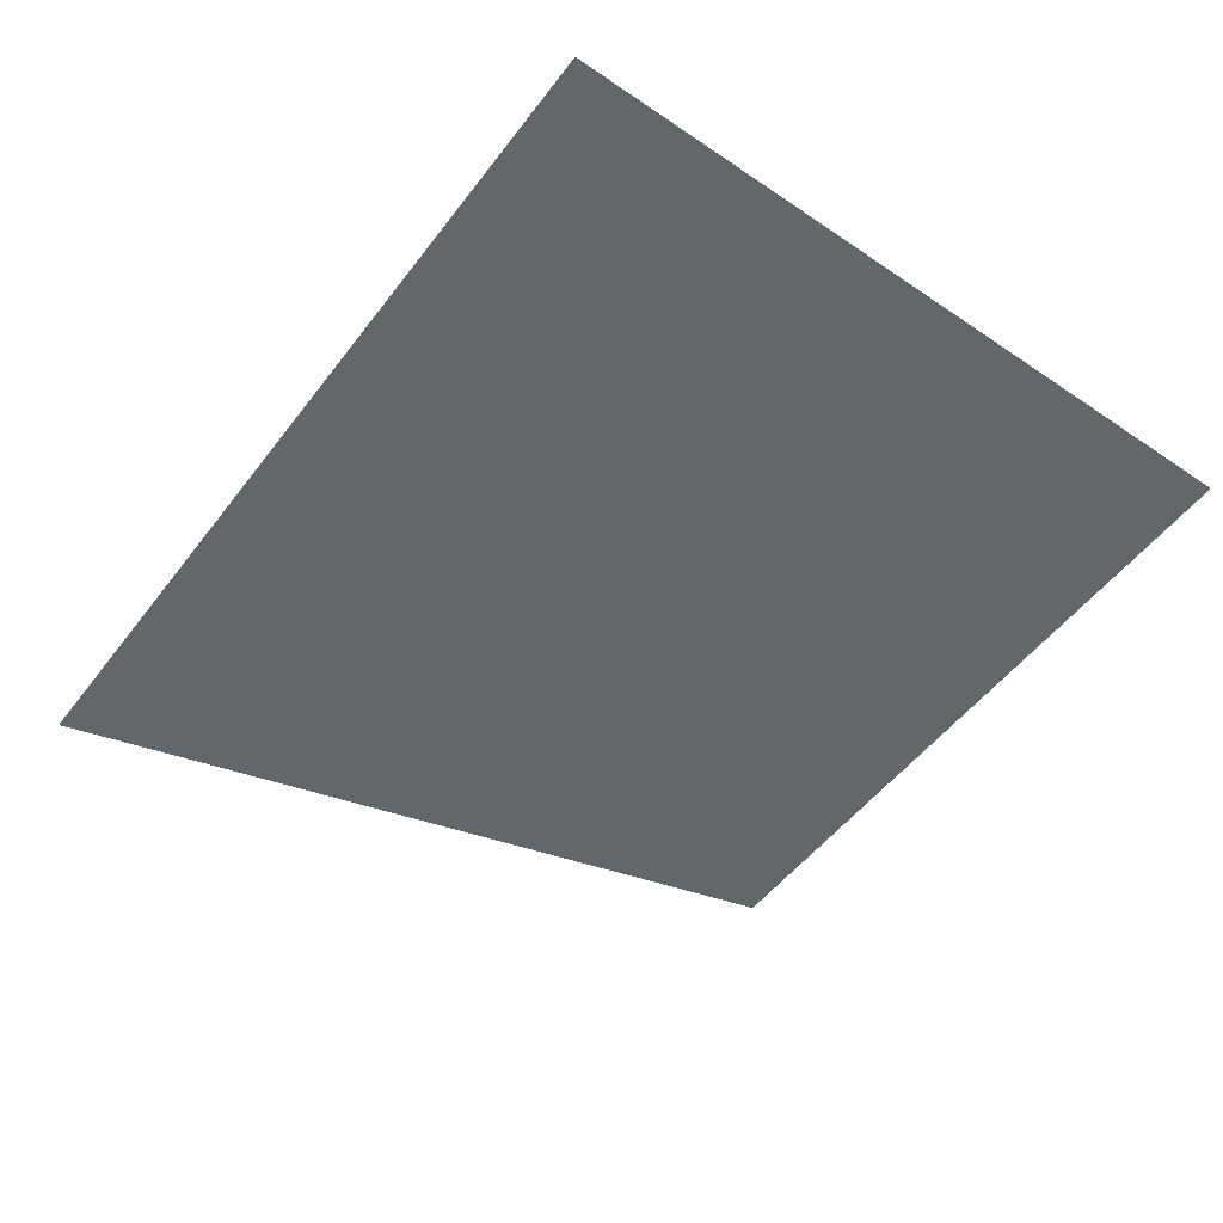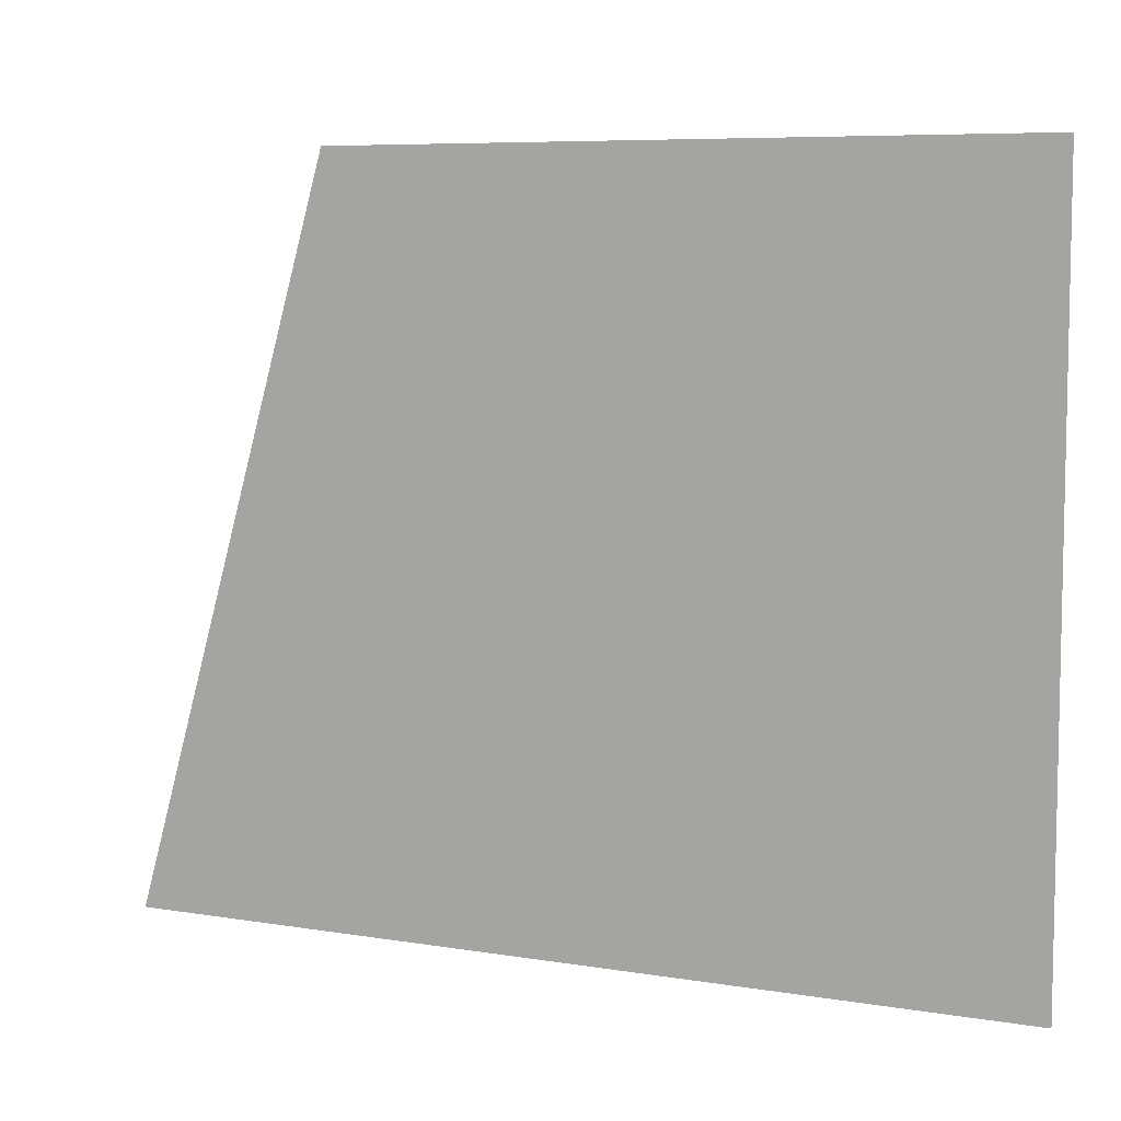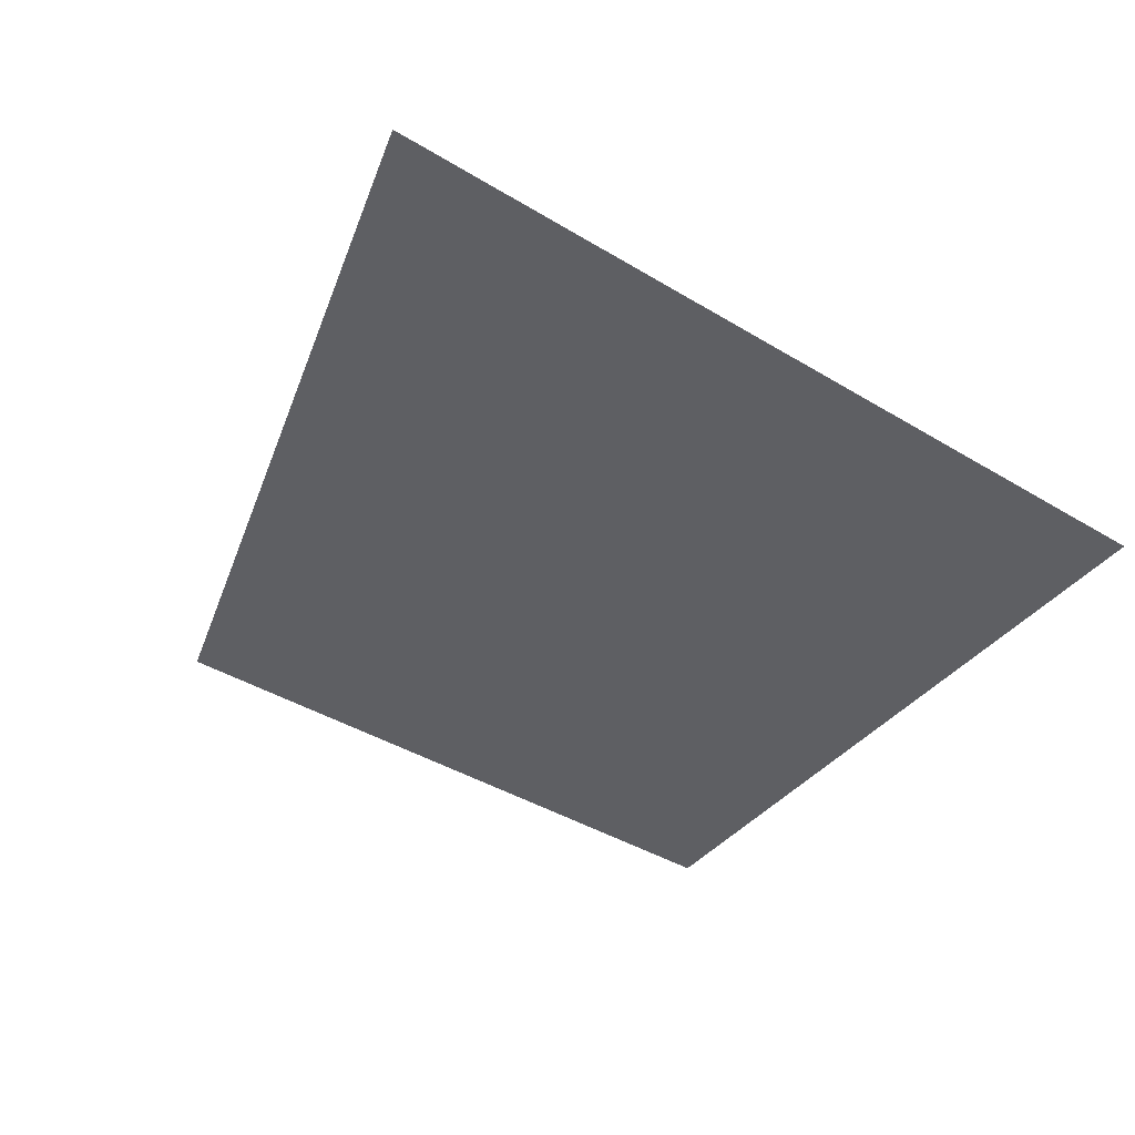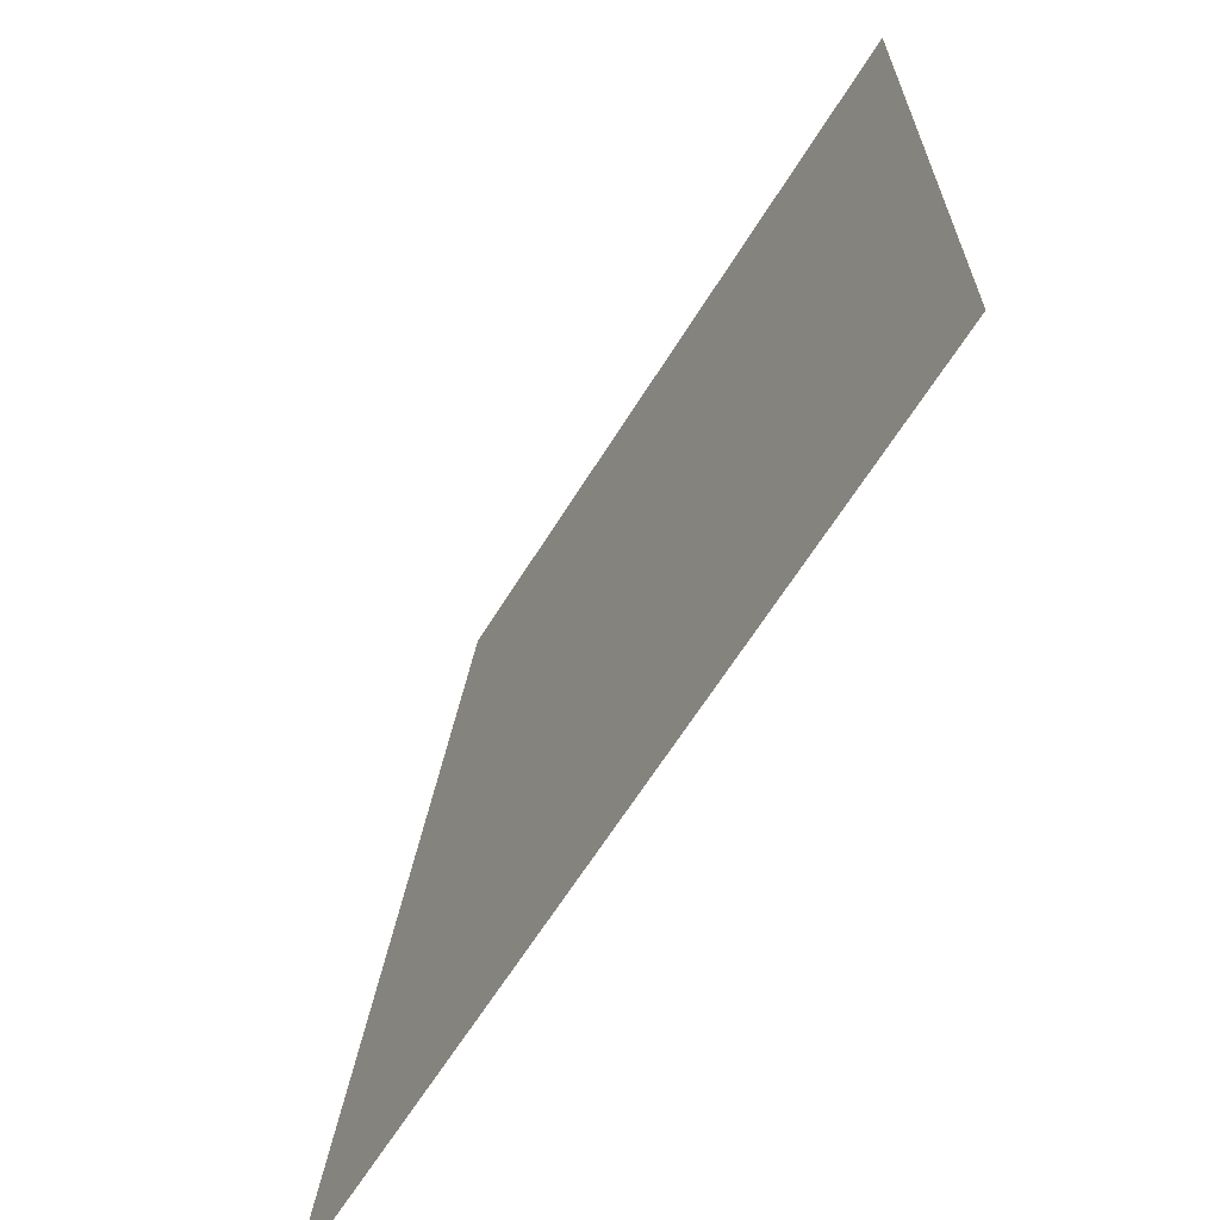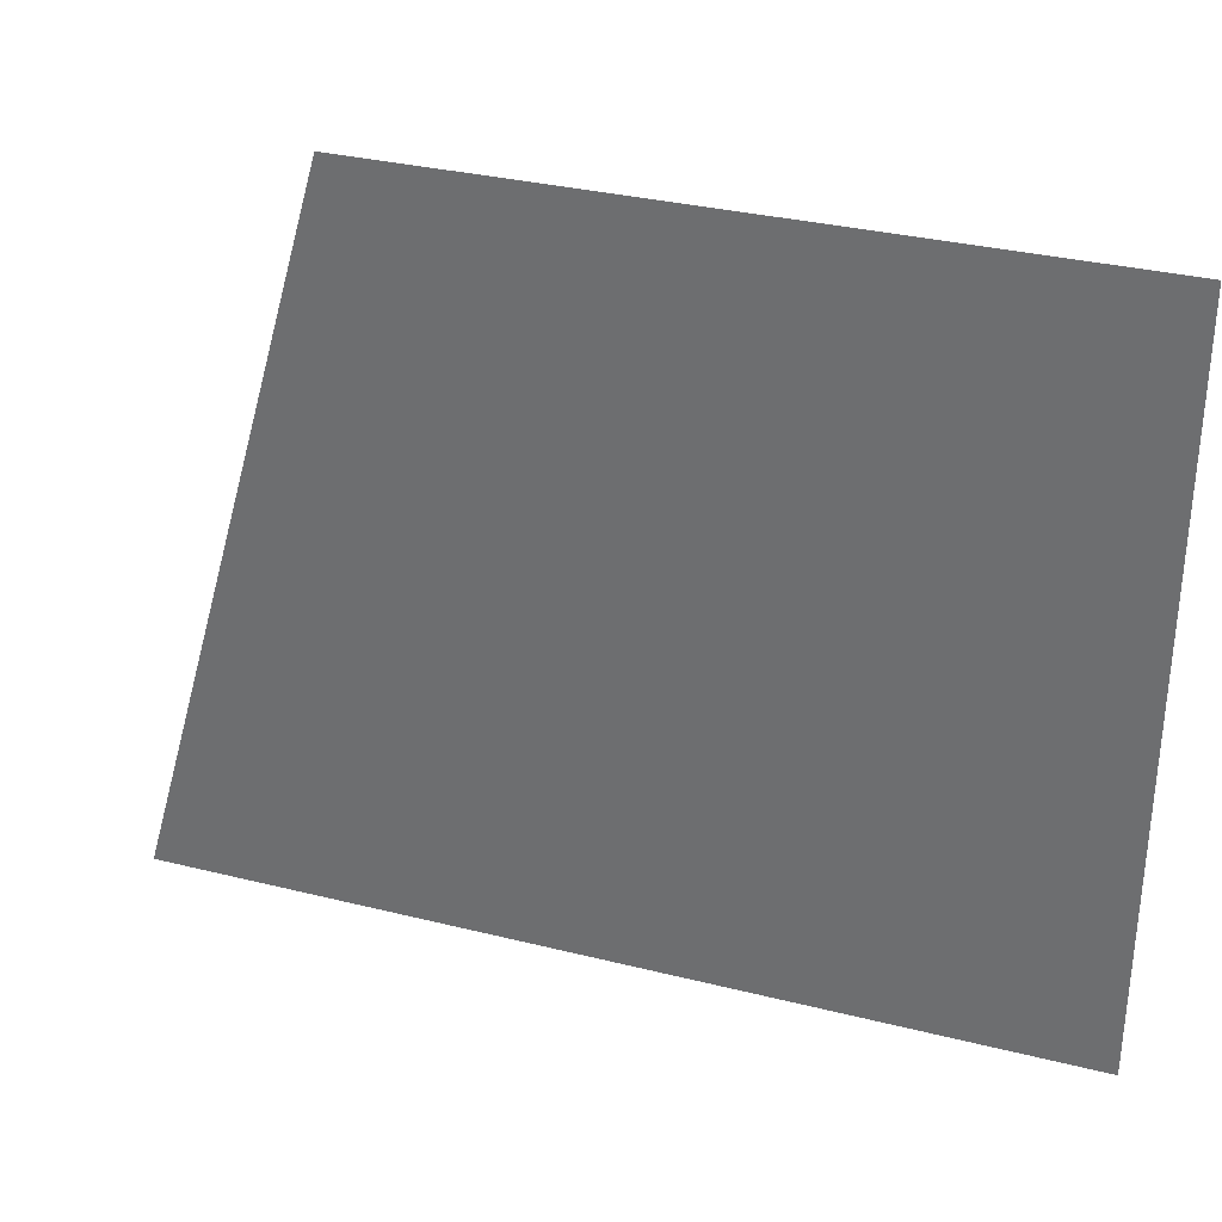
<metadata>
{"format":"obj","ext":"obj","renderer":"f3d","projection":"perspective","resolution":1024,"background":"white","views":[{"elev":-51.7,"azim":53.8,"up":"+Z"},{"elev":7.2,"azim":25.4,"up":"+Y"},{"elev":-42.0,"azim":-35.9,"up":"+Z"},{"elev":-64.9,"azim":58.0,"up":"+Y"},{"elev":32.3,"azim":19.3,"up":"+Y"}]}
</metadata>
<code>
v  -23.5 0 4
v  -22.5 3.5 4
v  -19.2 0 4
v  -19.2 3.5 4
g Object004
f 1 2 3
f 3 2 4

</code>
